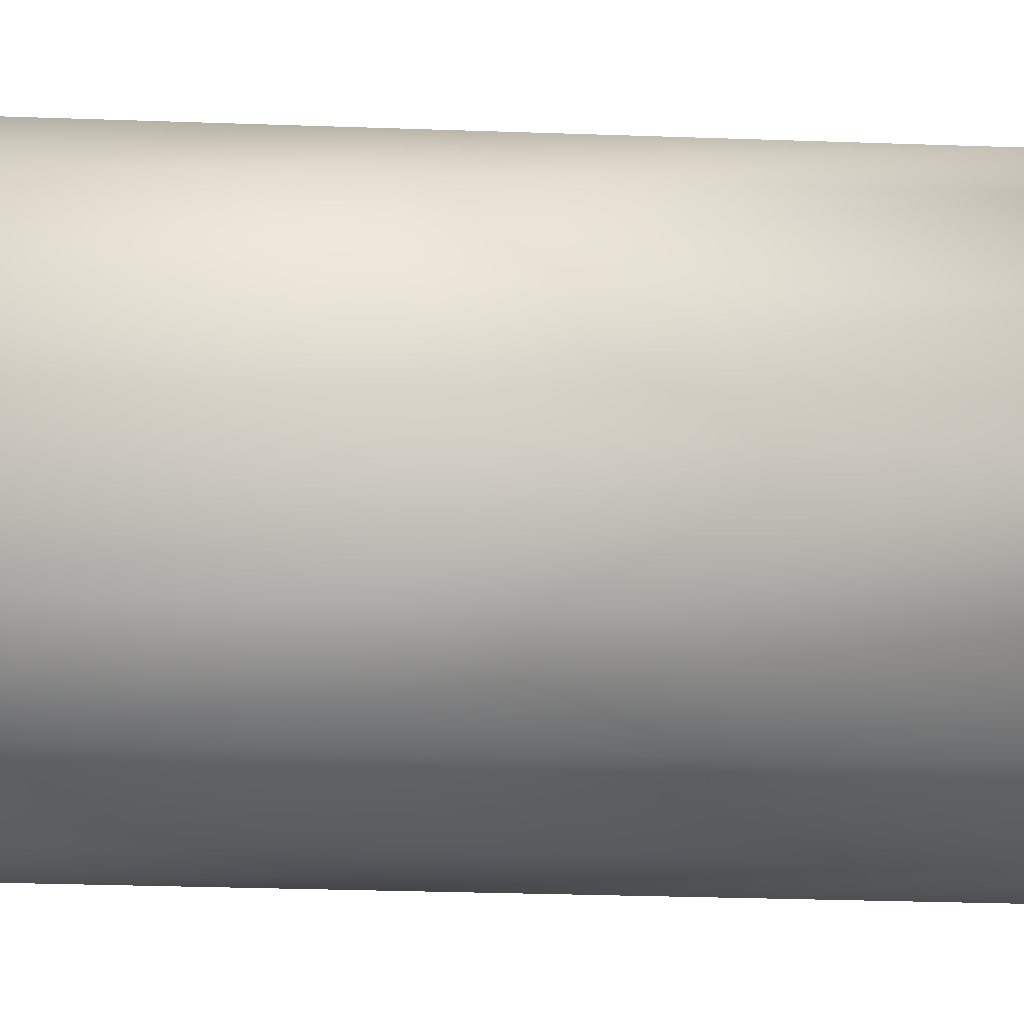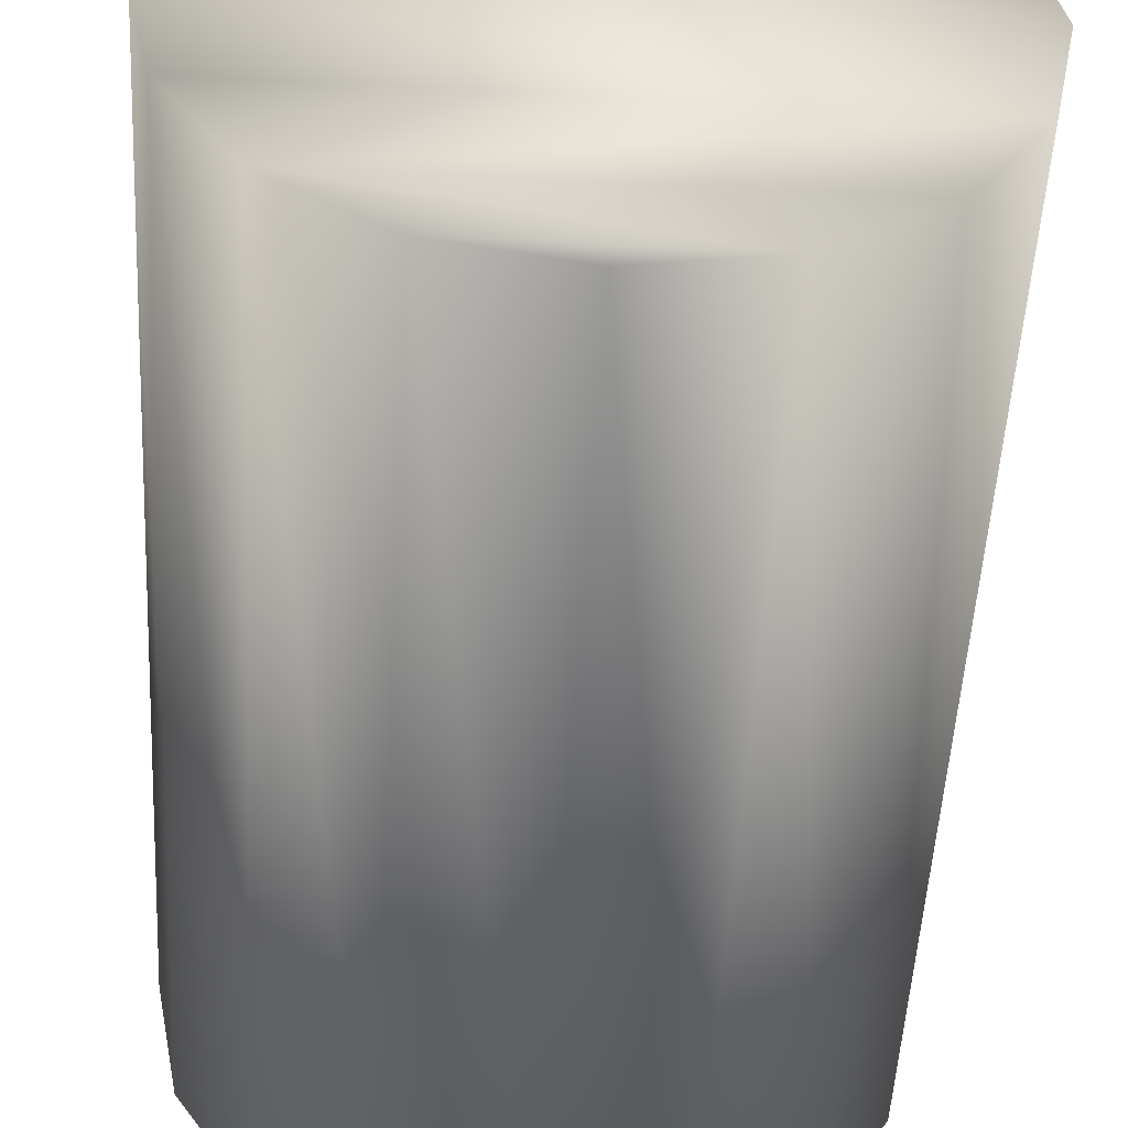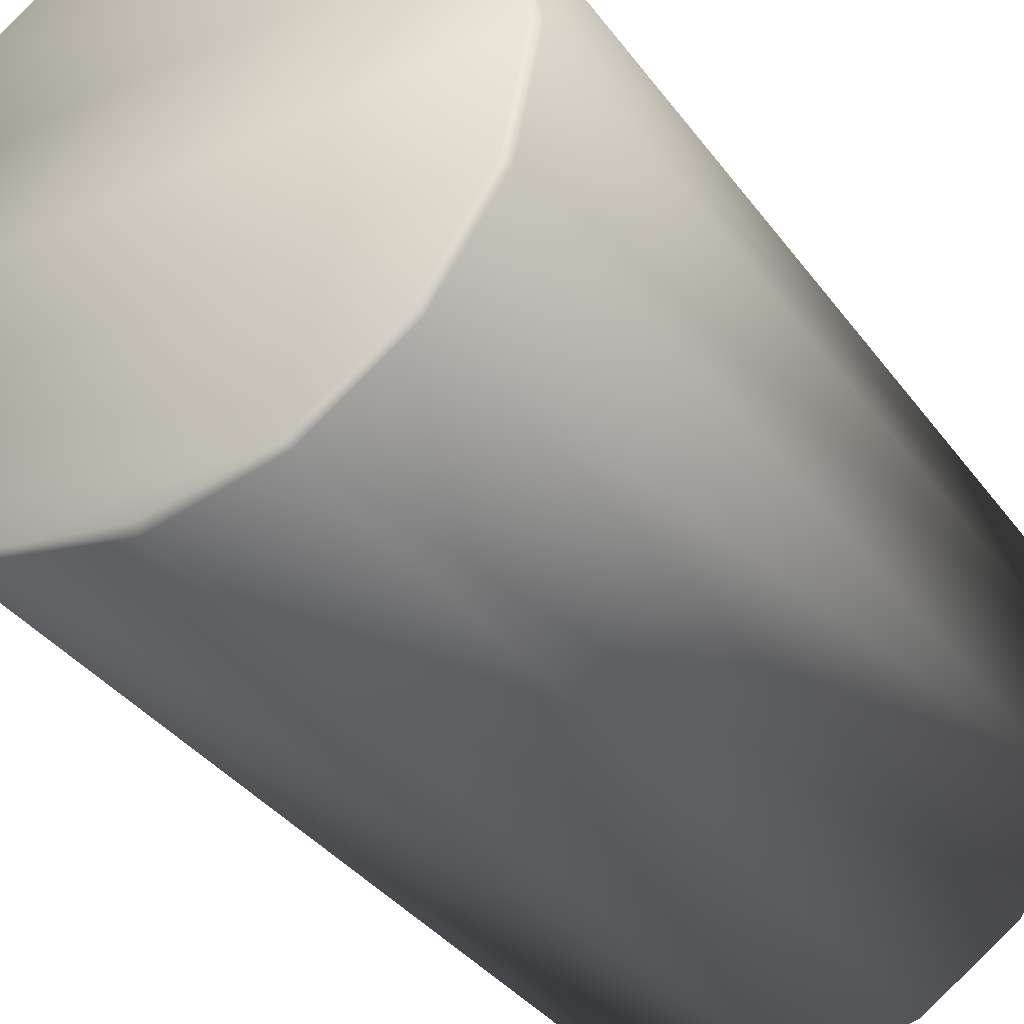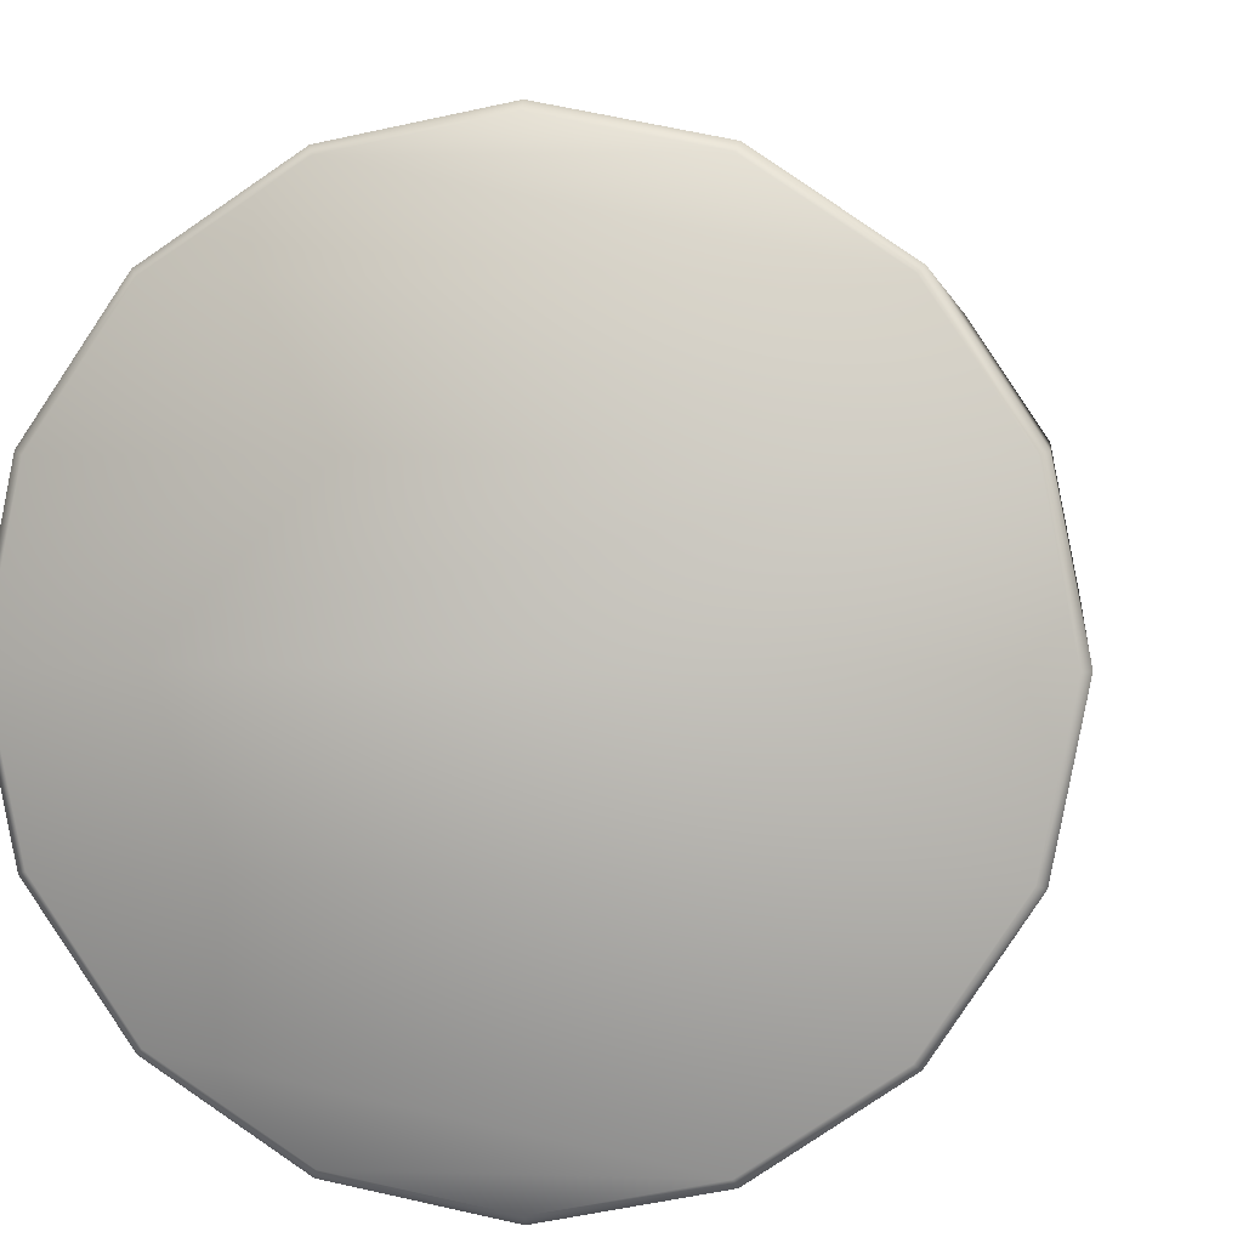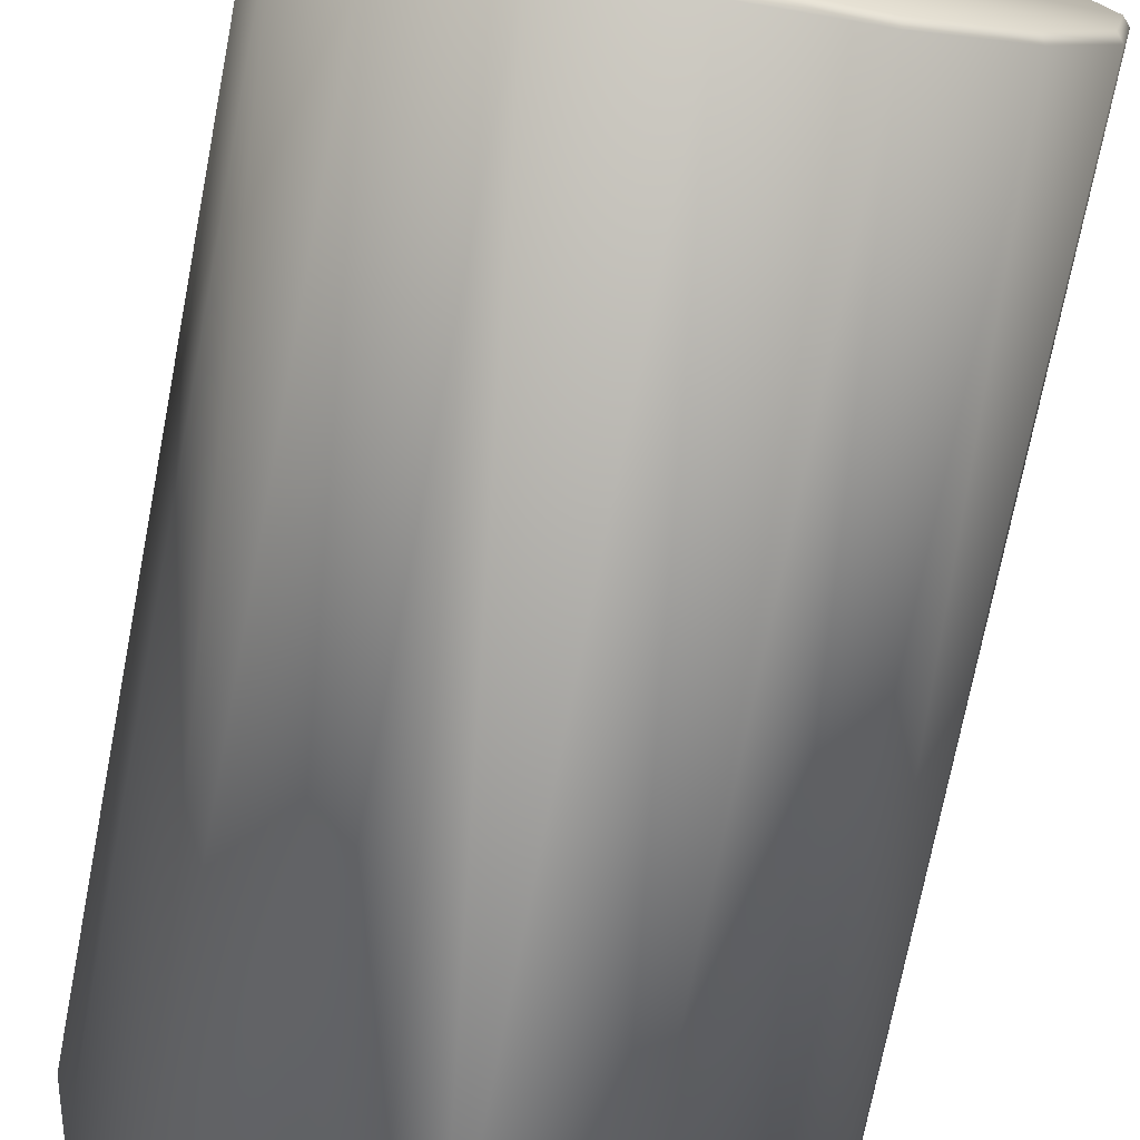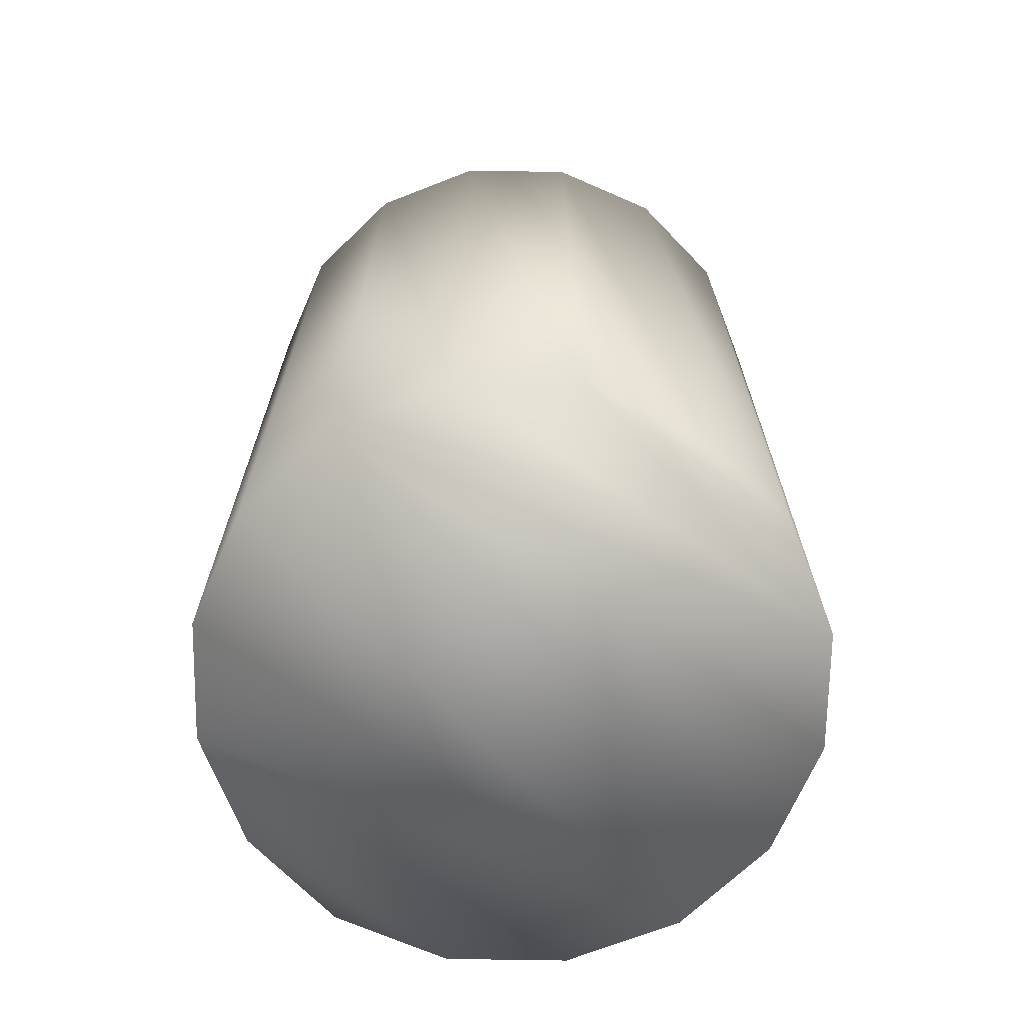
<metadata>
{"format":"obj","ext":"obj","renderer":"f3d","projection":"perspective","resolution":1024,"background":"white","views":[{"elev":-32.7,"azim":-92.7,"up":"+Z"},{"elev":-51.2,"azim":-3.1,"up":"+Z"},{"elev":-36.2,"azim":-148.5,"up":"+Z"},{"elev":3.1,"azim":-173.4,"up":"+Z"},{"elev":-73.4,"azim":169.0,"up":"+Z"},{"elev":-69.2,"azim":145.2,"up":"+Y"}]}
</metadata>
<code>
v -0.7144 -0.00548 -0
v -0.6602 -0.00548 0.2734
v -0.7144 2.154 -0
v -0.6602 2.154 0.2734
v -0.5049 -0.00548 0.5049
v -0.6987 2.172 -0
v -0.6455 2.172 0.2673
v -0.5049 2.154 0.5049
v -0.2734 -0.00548 0.6602
v -0.2734 2.154 0.6602
v -0 -0.00548 0.7144
v -0.4941 2.172 0.4941
v -0.2673 2.172 0.6455
v -0 2.154 0.7144
v 0.2734 -0.00548 0.6602
v 0.2734 2.154 0.6602
v 0.5049 -0.00548 0.5049
v -0 2.172 0.6987
v 0.2673 2.172 0.6455
v 0.5049 2.154 0.5049
v 0.6602 -0.00548 0.2734
v 0.6602 2.154 0.2734
v 0.7144 -0.00548 0
v 0.7144 2.154 0
v 0.6455 2.172 0.2673
v 0.6987 2.172 0
v 0.4941 2.172 0.4941
v 0.6602 -0.00548 -0.2734
v 0.6602 2.154 -0.2734
v 0.5049 -0.00548 -0.5049
v 0.6455 2.172 -0.2673
v 0.5049 2.154 -0.5049
v 0.2734 -0.00548 -0.6602
v 0.2734 2.154 -0.6602
v 0 -0.00548 -0.7144
v 0.4941 2.172 -0.4941
v 0.2673 2.172 -0.6455
v 0 2.154 -0.7144
v -0.2734 -0.00548 -0.6602
v -0.2734 2.154 -0.6602
v -0.5049 -0.00548 -0.5049
v 0 2.172 -0.6987
v -0.2673 2.172 -0.6455
v -0.5049 2.154 -0.5049
v -0.6602 -0.00548 -0.2734
v -0.6602 2.154 -0.2734
v -0.6455 2.172 -0.2673
v -0.4941 2.172 -0.4941
f 1 2 3
f 3 2 4
f 2 5 4
f 3 4 6
f 6 4 7
f 4 8 7
f 8 4 5
f 8 5 9
f 8 9 10
f 9 11 10
f 8 10 12
f 8 12 7
f 12 10 13
f 10 14 13
f 14 10 11
f 14 11 15
f 14 15 16
f 15 17 16
f 14 16 18
f 14 18 13
f 18 16 19
f 16 20 19
f 20 16 17
f 20 17 21
f 20 21 22
f 21 23 22
f 22 23 24
f 22 24 25
f 25 24 26
f 22 25 27
f 22 27 20
f 20 27 19
f 23 28 24
f 24 28 29
f 28 30 29
f 24 29 26
f 26 29 31
f 29 32 31
f 32 29 30
f 32 30 33
f 32 33 34
f 33 35 34
f 32 34 36
f 32 36 31
f 36 34 37
f 34 38 37
f 38 34 35
f 38 35 39
f 38 39 40
f 39 41 40
f 38 40 42
f 38 42 37
f 42 40 43
f 40 44 43
f 44 40 41
f 44 41 45
f 44 45 46
f 45 1 46
f 46 1 3
f 46 3 47
f 47 3 6
f 46 47 48
f 46 48 44
f 44 48 43
f 2 1 23
f 2 23 21
f 2 21 17
f 2 17 5
f 5 17 9
f 9 17 15
f 9 15 11
f 33 39 35
f 39 33 41
f 41 33 30
f 41 30 28
f 41 28 45
f 28 1 45
f 1 28 23
f 6 7 26
f 26 7 25
f 25 7 27
f 27 7 12
f 27 12 19
f 19 12 13
f 19 13 18
f 6 26 47
f 47 26 31
f 47 31 48
f 48 31 36
f 48 36 43
f 43 36 37
f 43 37 42

</code>
